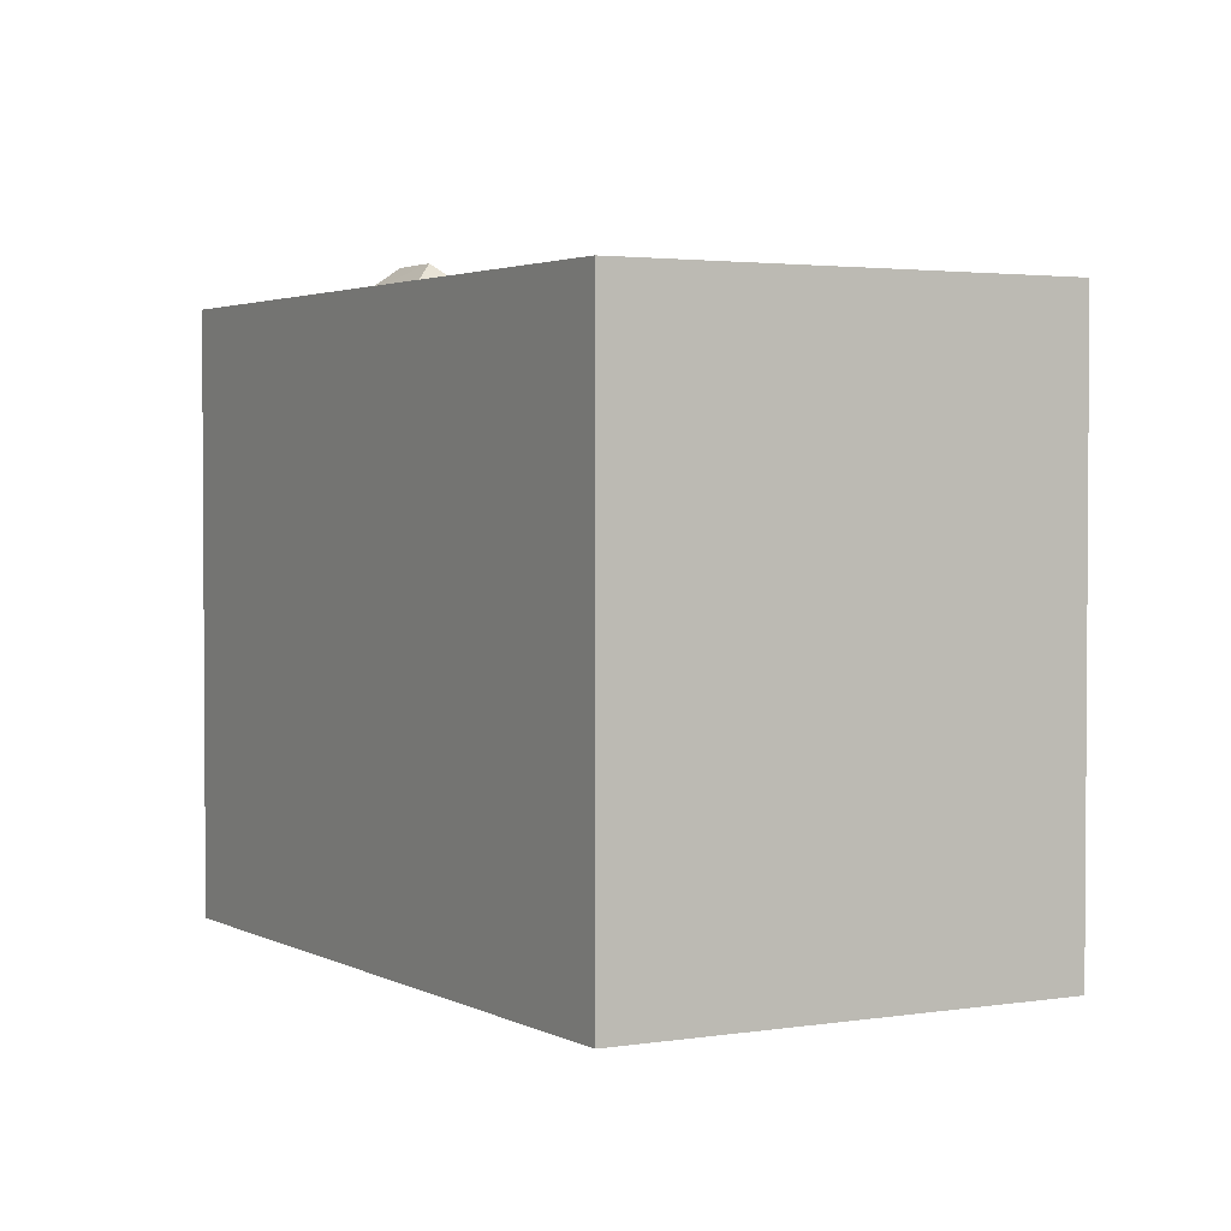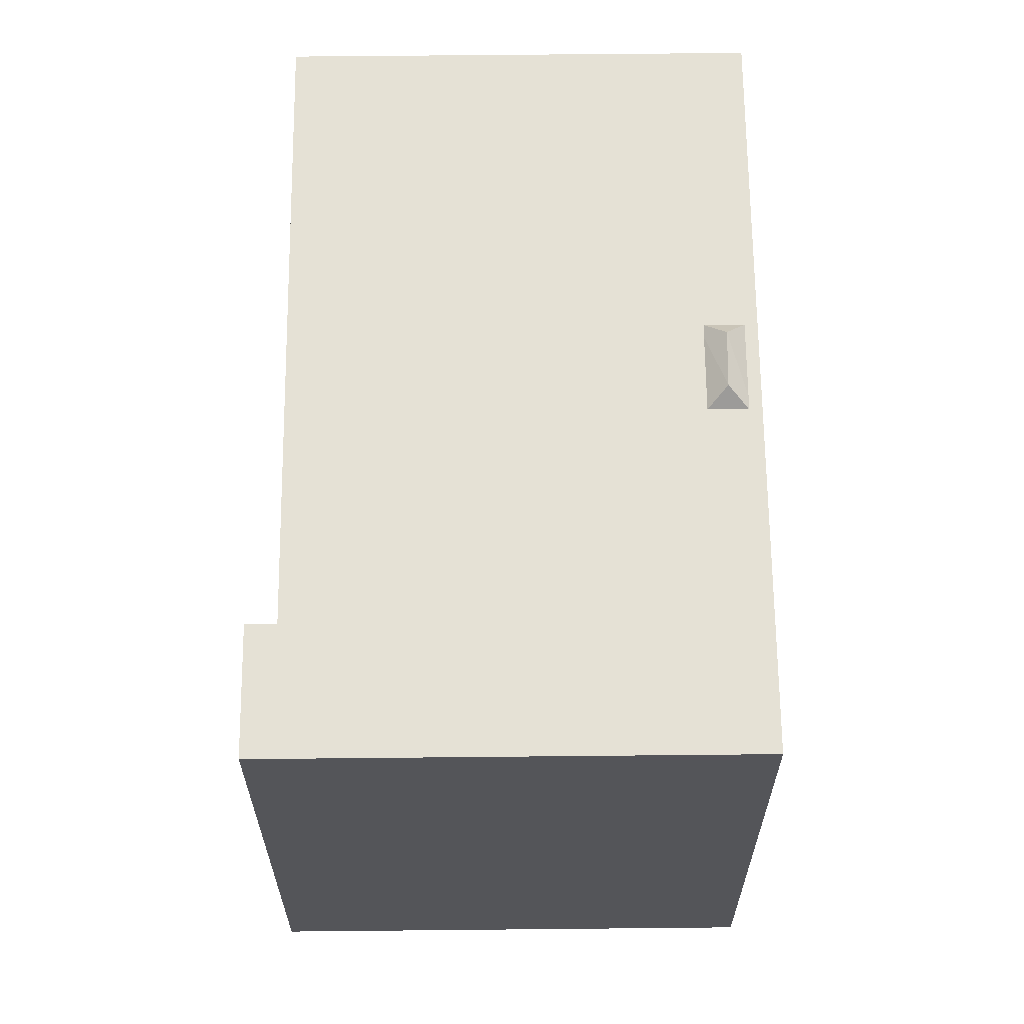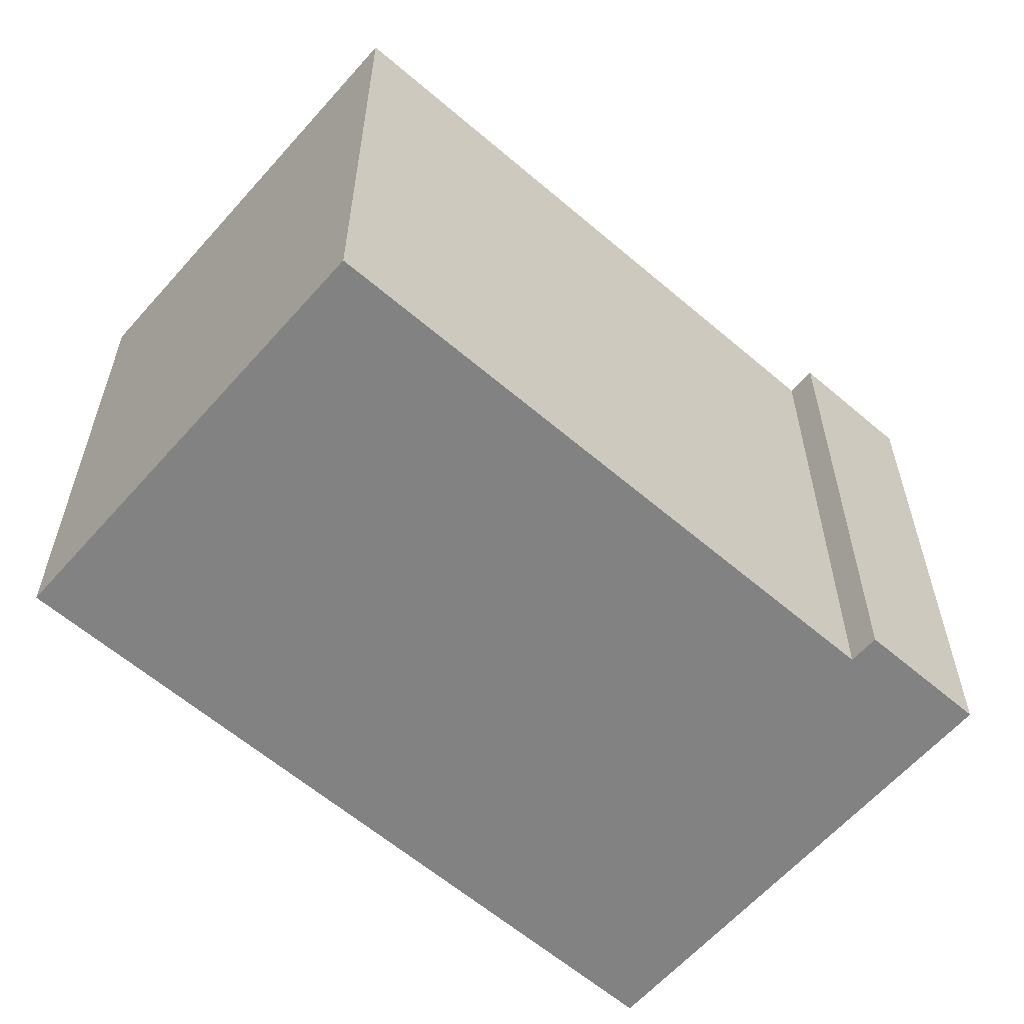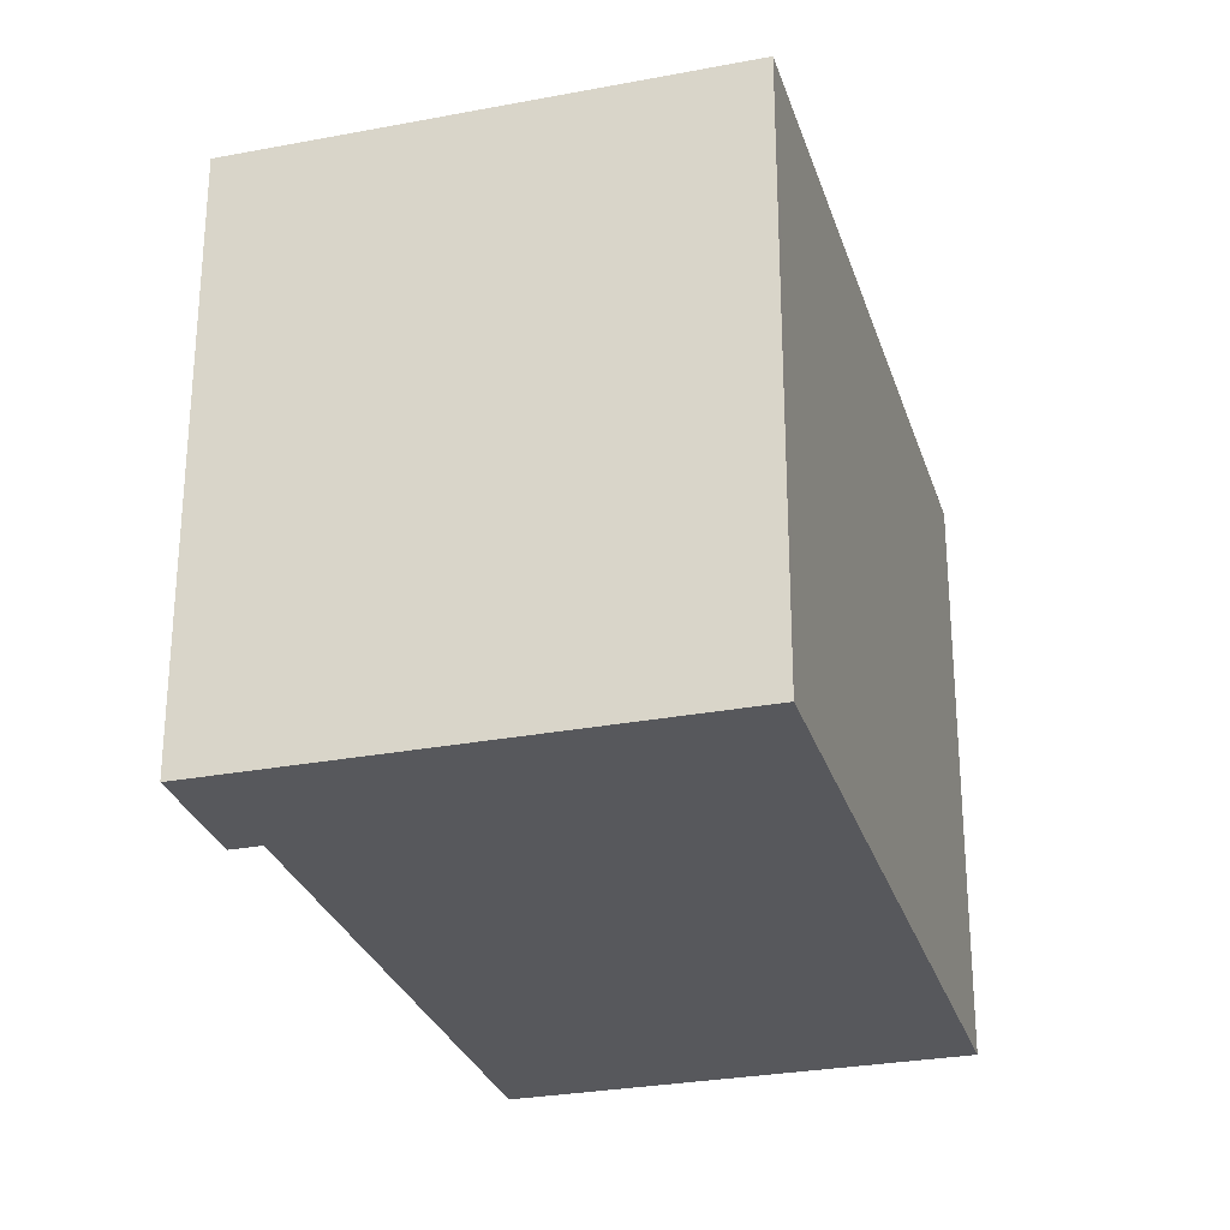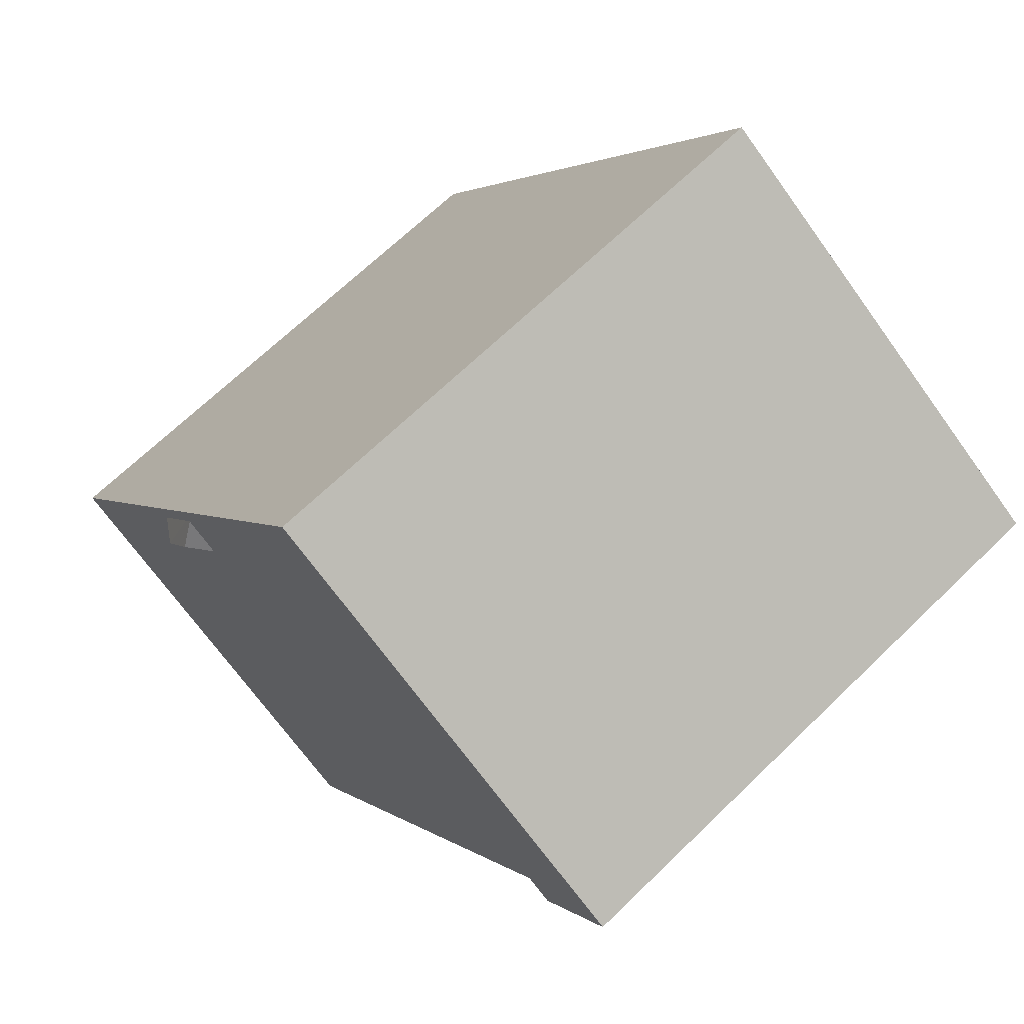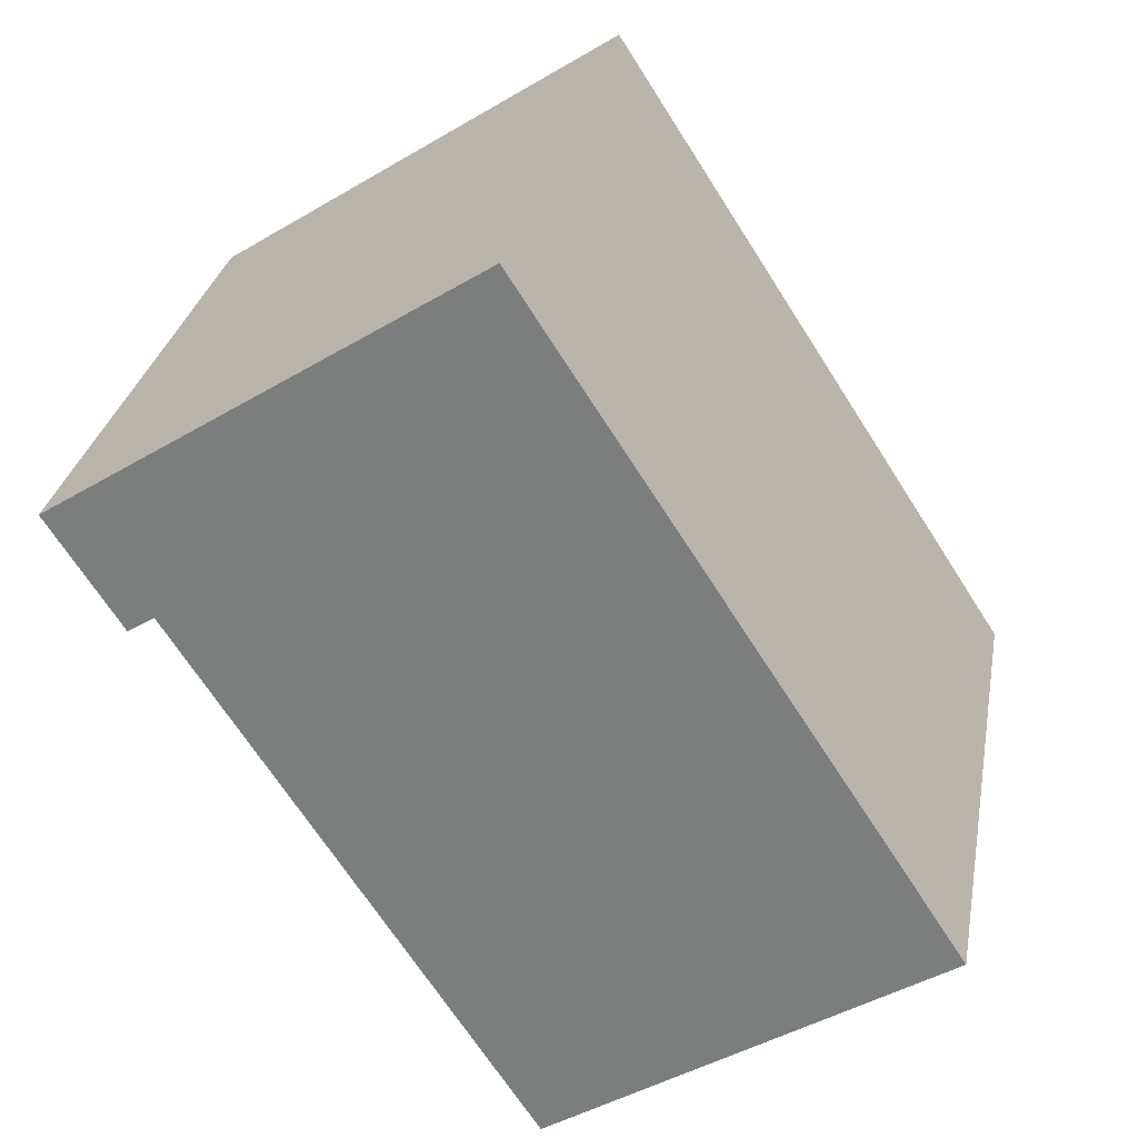
<metadata>
{"format":"obj","ext":"obj","renderer":"f3d","projection":"perspective","resolution":1024,"background":"white","views":[{"elev":2.5,"azim":117.2,"up":"+Y"},{"elev":65.1,"azim":-33.5,"up":"+Y"},{"elev":-60.9,"azim":-164.1,"up":"+Y"},{"elev":-28.4,"azim":-16.9,"up":"+Y"},{"elev":67.5,"azim":-134.2,"up":"+Z"},{"elev":29.3,"azim":10.3,"up":"+Z"}]}
</metadata>
<code>
v -7.663 5.306 3.215
v -0.186 5.306 8.058
v -0.09104 5.306 7.911
v -5.897 5.306 1.518
v -7.663 5.306 3.215
v -5.897 5.306 1.518
v -6.367 5.306 1.215
v -5.897 5.306 1.518
v 6.611 5.306 -4.053
v 0.341 5.306 -8.113
v -5.897 5.306 1.518
v 2.459 5.306 2.204
v 3.237 5.306 1.005
v -5.897 5.306 1.518
v -0.09104 5.306 7.911
v 2.459 5.306 2.204
v -5.897 5.306 1.518
v 3.38 5.306 0.7939
v 6.611 5.306 -4.053
v -5.897 5.306 1.518
v 3.237 5.306 1.005
v 3.38 5.306 0.7939
v 3.38 5.306 0.7939
v 7.113 5.306 -3.21
v 6.611 5.306 -4.053
v -0.09104 5.306 7.911
v 7.113 5.306 -3.21
v 3.067 5.306 2.599
v -0.09104 5.306 7.911
v 3.067 5.306 2.599
v 2.459 5.306 2.204
v 3.209 5.306 2.389
v 7.113 5.306 -3.21
v 3.988 5.306 1.188
v 3.067 5.306 2.599
v 7.113 5.306 -3.21
v 3.209 5.306 2.389
v 3.38 5.306 0.7939
v 3.988 5.306 1.188
v 7.113 5.306 -3.21
v 6.611 5.306 -4.053
v 7.113 5.306 -3.21
v 7.349 5.306 -3.575
v 2.459 5.306 2.204
v 2.93 5.623 2.133
v 3.237 5.306 1.005
v 3.237 5.306 1.005
v 3.517 5.623 1.265
v 3.38 5.306 0.7939
v 2.93 5.623 2.133
v 3.517 5.623 1.265
v 3.237 5.306 1.005
v 3.38 5.306 0.7939
v 3.517 5.623 1.265
v 3.988 5.306 1.188
v 2.459 5.306 2.204
v 3.067 5.306 2.599
v 2.93 5.623 2.133
v 3.209 5.306 2.389
v 3.988 5.306 1.188
v 3.517 5.623 1.265
v 2.93 5.623 2.133
v 3.209 5.306 2.389
v 3.517 5.623 1.265
v 2.93 5.623 2.133
v 3.067 5.306 2.599
v 3.209 5.306 2.389
v -7.663 5.306 3.215
v -6.367 5.306 1.215
v -6.367 -5.308 1.215
v -7.663 -5.308 3.215
v -7.663 -5.308 3.215
v -0.186 -5.308 8.058
v -0.186 5.306 8.058
v -7.663 5.306 3.215
v -0.1385 -5.308 7.985
v -0.09104 -5.308 7.911
v -0.09104 5.306 7.911
v -0.186 5.306 8.058
v -0.186 -5.308 8.058
v -0.1385 -5.308 7.985
v -0.186 5.306 8.058
v -0.1385 -5.308 7.985
v -0.09104 5.306 7.911
v 3.511 -5.308 2.35
v 7.113 -5.308 -3.21
v 7.113 5.306 -3.21
v -0.09104 5.306 7.911
v -0.09104 -5.308 7.911
v 3.511 -5.308 2.35
v -0.09104 5.306 7.911
v 3.511 -5.308 2.35
v 7.113 5.306 -3.21
v 7.113 -5.308 -3.21
v 7.349 -5.308 -3.575
v 7.349 5.306 -3.575
v 7.113 5.306 -3.21
v 6.611 5.306 -4.053
v 7.349 5.306 -3.575
v 7.349 -5.308 -3.575
v 6.611 -5.308 -4.053
v 0.341 5.306 -8.113
v 6.611 5.306 -4.053
v 6.611 -5.308 -4.053
v 0.341 -5.308 -8.113
v -5.897 5.306 1.518
v 0.341 5.306 -8.113
v 0.341 -5.308 -8.113
v -5.897 -5.308 1.518
v -6.367 5.306 1.215
v -5.897 5.306 1.518
v -5.897 -5.308 1.518
v -6.367 -5.308 1.215
v -7.663 -5.308 3.215
v -6.367 -5.308 1.215
v -5.897 -5.308 1.518
v 0.341 -5.308 -8.113
v 6.611 -5.308 -4.053
v 7.349 -5.308 -3.575
v 7.113 -5.308 -3.21
v 3.511 -5.308 2.35
v -0.09104 -5.308 7.911
v -0.1385 -5.308 7.985
v -0.186 -5.308 8.058
g CDNNDG02_0014280
f 4 1 3
f 3 1 2
f 5 6 7
f 8 9 10
f 11 12 13
f 14 15 16
f 17 18 19
f 20 21 22
f 23 24 25
f 26 27 28
f 29 30 31
f 32 33 34
f 35 36 37
f 38 39 40
f 41 42 43
f 44 45 46
f 47 48 49
f 50 51 52
f 53 54 55
f 56 57 58
f 59 60 61
f 62 63 64
f 65 66 67
f 69 70 71
f 68 69 71
f 72 74 75
f 74 72 73
f 76 77 78
f 79 80 81
f 82 83 84
f 85 86 87
f 88 89 90
f 91 92 93
f 95 96 94
f 94 96 97
f 100 98 99
f 98 100 101
f 105 102 104
f 103 104 102
f 106 108 109
f 106 107 108
f 112 110 111
f 110 112 113
f 124 114 123
f 114 115 116
f 123 114 122
f 121 117 118
f 120 118 119
f 122 114 116
f 121 118 120
f 121 122 116
f 117 121 116

</code>
